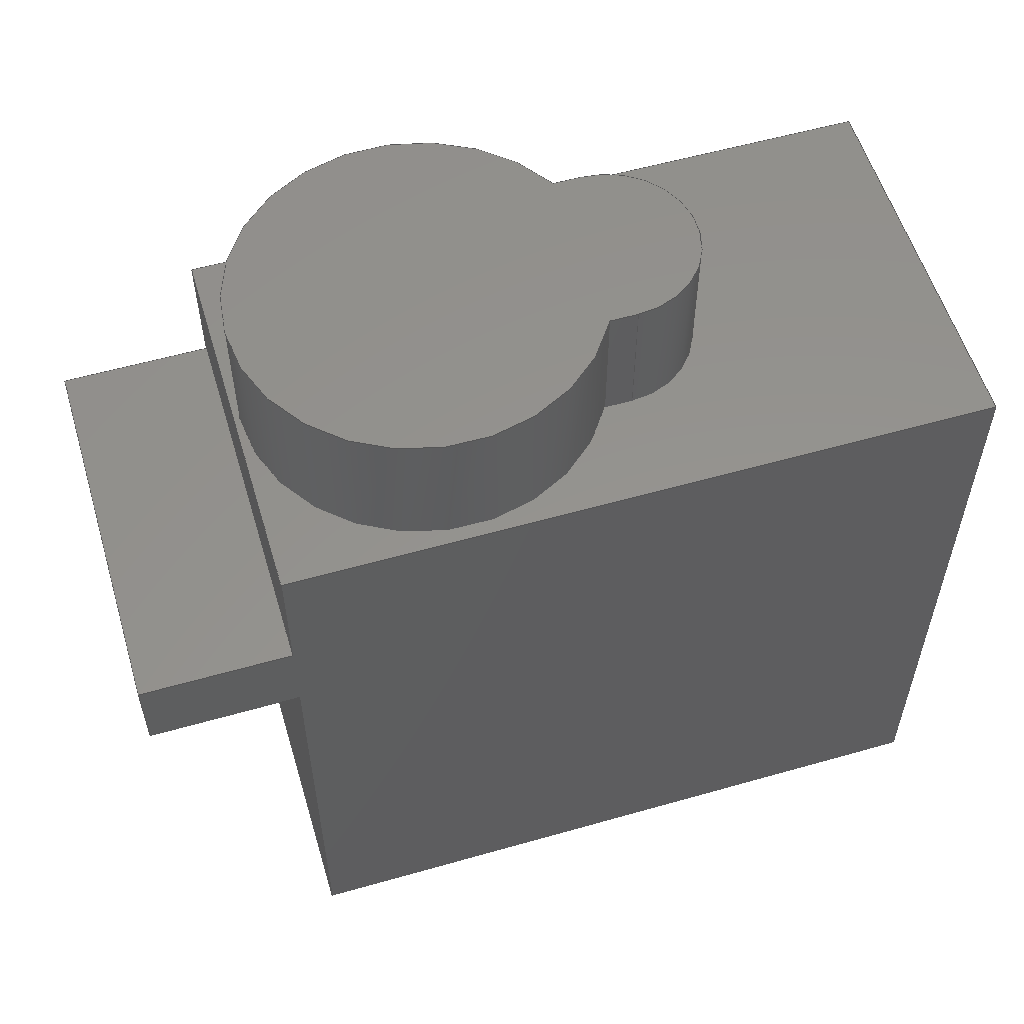
<metadata>
{"format":"step","ext":"step","renderer":"f3d","projection":"perspective","resolution":1024,"background":"white","views":[{"elev":56.6,"azim":73.4,"up":"+Y"}]}
</metadata>
<code>
ISO-10303-21;
DATA;
#1=MECHANICAL_DESIGN_GEOMETRIC_PRESENTATION_REPRESENTATION('',(#4),#452);
#2=SHAPE_REPRESENTATION_RELATIONSHIP('SRR','None',#459,#3);
#3=ADVANCED_BREP_SHAPE_REPRESENTATION('',(#5),#451);
#4=STYLED_ITEM('',(#468),#5);
#5=MANIFOLD_SOLID_BREP('Body2',#268);
#6=FACE_BOUND('',#42,.T.);
#7=CIRCLE('',#284,0.5825);
#8=CIRCLE('',#285,0.5825);
#9=CIRCLE('',#288,0.28);
#10=CIRCLE('',#289,0.28);
#11=CYLINDRICAL_SURFACE('',#283,0.5825);
#12=CYLINDRICAL_SURFACE('',#287,0.28);
#13=FACE_OUTER_BOUND('',#28,.T.);
#14=FACE_OUTER_BOUND('',#29,.T.);
#15=FACE_OUTER_BOUND('',#30,.T.);
#16=FACE_OUTER_BOUND('',#31,.T.);
#17=FACE_OUTER_BOUND('',#32,.T.);
#18=FACE_OUTER_BOUND('',#33,.T.);
#19=FACE_OUTER_BOUND('',#34,.T.);
#20=FACE_OUTER_BOUND('',#35,.T.);
#21=FACE_OUTER_BOUND('',#36,.T.);
#22=FACE_OUTER_BOUND('',#37,.T.);
#23=FACE_OUTER_BOUND('',#38,.T.);
#24=FACE_OUTER_BOUND('',#39,.T.);
#25=FACE_OUTER_BOUND('',#40,.T.);
#26=FACE_OUTER_BOUND('',#41,.T.);
#27=FACE_OUTER_BOUND('',#43,.T.);
#28=EDGE_LOOP('',(#168,#169,#170,#171));
#29=EDGE_LOOP('',(#172,#173,#174,#175));
#30=EDGE_LOOP('',(#176,#177,#178,#179));
#31=EDGE_LOOP('',(#180,#181,#182,#183));
#32=EDGE_LOOP('',(#184,#185,#186,#187));
#33=EDGE_LOOP('',(#188,#189,#190,#191));
#34=EDGE_LOOP('',(#192,#193,#194,#195));
#35=EDGE_LOOP('',(#196,#197,#198,#199));
#36=EDGE_LOOP('',(#200,#201,#202,#203));
#37=EDGE_LOOP('',(#204,#205,#206,#207,#208,#209,#210,#211));
#38=EDGE_LOOP('',(#212,#213,#214,#215));
#39=EDGE_LOOP('',(#216,#217,#218,#219,#220,#221,#222,#223));
#40=EDGE_LOOP('',(#224,#225,#226,#227));
#41=EDGE_LOOP('',(#228,#229,#230,#231));
#42=EDGE_LOOP('',(#232,#233,#234,#235));
#43=EDGE_LOOP('',(#236,#237,#238,#239));
#44=LINE('',#377,#76);
#45=LINE('',#379,#77);
#46=LINE('',#381,#78);
#47=LINE('',#382,#79);
#48=LINE('',#388,#80);
#49=LINE('',#391,#81);
#50=LINE('',#393,#82);
#51=LINE('',#394,#83);
#52=LINE('',#402,#84);
#53=LINE('',#404,#85);
#54=LINE('',#406,#86);
#55=LINE('',#407,#87);
#56=LINE('',#411,#88);
#57=LINE('',#413,#89);
#58=LINE('',#415,#90);
#59=LINE('',#416,#91);
#60=LINE('',#418,#92);
#61=LINE('',#419,#93);
#62=LINE('',#422,#94);
#63=LINE('',#424,#95);
#64=LINE('',#425,#96);
#65=LINE('',#428,#97);
#66=LINE('',#430,#98);
#67=LINE('',#432,#99);
#68=LINE('',#433,#100);
#69=LINE('',#436,#101);
#70=LINE('',#437,#102);
#71=LINE('',#440,#103);
#72=LINE('',#442,#104);
#73=LINE('',#443,#105);
#74=LINE('',#445,#106);
#75=LINE('',#446,#107);
#76=VECTOR('',#305,1);
#77=VECTOR('',#306,1);
#78=VECTOR('',#307,1);
#79=VECTOR('',#308,1);
#80=VECTOR('',#315,1);
#81=VECTOR('',#318,1);
#82=VECTOR('',#319,1);
#83=VECTOR('',#320,1);
#84=VECTOR('',#331,1);
#85=VECTOR('',#332,1);
#86=VECTOR('',#333,1);
#87=VECTOR('',#334,1);
#88=VECTOR('',#337,1);
#89=VECTOR('',#338,1);
#90=VECTOR('',#339,1);
#91=VECTOR('',#340,1);
#92=VECTOR('',#343,1);
#93=VECTOR('',#344,1);
#94=VECTOR('',#347,1);
#95=VECTOR('',#348,1);
#96=VECTOR('',#349,1);
#97=VECTOR('',#352,1);
#98=VECTOR('',#353,1);
#99=VECTOR('',#354,1);
#100=VECTOR('',#355,1);
#101=VECTOR('',#358,1);
#102=VECTOR('',#359,1);
#103=VECTOR('',#362,1);
#104=VECTOR('',#363,1);
#105=VECTOR('',#364,1);
#106=VECTOR('',#367,1);
#107=VECTOR('',#368,1);
#108=VERTEX_POINT('',#375);
#109=VERTEX_POINT('',#376);
#110=VERTEX_POINT('',#378);
#111=VERTEX_POINT('',#380);
#112=VERTEX_POINT('',#384);
#113=VERTEX_POINT('',#386);
#114=VERTEX_POINT('',#390);
#115=VERTEX_POINT('',#392);
#116=VERTEX_POINT('',#400);
#117=VERTEX_POINT('',#401);
#118=VERTEX_POINT('',#403);
#119=VERTEX_POINT('',#405);
#120=VERTEX_POINT('',#409);
#121=VERTEX_POINT('',#410);
#122=VERTEX_POINT('',#412);
#123=VERTEX_POINT('',#414);
#124=VERTEX_POINT('',#421);
#125=VERTEX_POINT('',#423);
#126=VERTEX_POINT('',#427);
#127=VERTEX_POINT('',#429);
#128=VERTEX_POINT('',#431);
#129=VERTEX_POINT('',#435);
#130=VERTEX_POINT('',#439);
#131=VERTEX_POINT('',#441);
#132=EDGE_CURVE('',#108,#109,#44,.T.);
#133=EDGE_CURVE('',#108,#110,#45,.T.);
#134=EDGE_CURVE('',#111,#110,#46,.T.);
#135=EDGE_CURVE('',#109,#111,#47,.T.);
#136=EDGE_CURVE('',#109,#112,#7,.T.);
#137=EDGE_CURVE('',#113,#111,#8,.T.);
#138=EDGE_CURVE('',#112,#113,#48,.T.);
#139=EDGE_CURVE('',#112,#114,#49,.T.);
#140=EDGE_CURVE('',#115,#113,#50,.T.);
#141=EDGE_CURVE('',#114,#115,#51,.T.);
#142=EDGE_CURVE('',#114,#108,#9,.T.);
#143=EDGE_CURVE('',#110,#115,#10,.T.);
#144=EDGE_CURVE('',#116,#117,#52,.T.);
#145=EDGE_CURVE('',#116,#118,#53,.T.);
#146=EDGE_CURVE('',#119,#118,#54,.T.);
#147=EDGE_CURVE('',#117,#119,#55,.T.);
#148=EDGE_CURVE('',#120,#121,#56,.T.);
#149=EDGE_CURVE('',#120,#122,#57,.T.);
#150=EDGE_CURVE('',#123,#122,#58,.T.);
#151=EDGE_CURVE('',#121,#123,#59,.T.);
#152=EDGE_CURVE('',#122,#119,#60,.T.);
#153=EDGE_CURVE('',#118,#123,#61,.T.);
#154=EDGE_CURVE('',#124,#121,#62,.T.);
#155=EDGE_CURVE('',#125,#124,#63,.T.);
#156=EDGE_CURVE('',#125,#120,#64,.T.);
#157=EDGE_CURVE('',#126,#125,#65,.T.);
#158=EDGE_CURVE('',#126,#127,#66,.T.);
#159=EDGE_CURVE('',#128,#127,#67,.T.);
#160=EDGE_CURVE('',#117,#128,#68,.T.);
#161=EDGE_CURVE('',#129,#128,#69,.T.);
#162=EDGE_CURVE('',#116,#129,#70,.T.);
#163=EDGE_CURVE('',#124,#130,#71,.T.);
#164=EDGE_CURVE('',#131,#129,#72,.T.);
#165=EDGE_CURVE('',#130,#131,#73,.T.);
#166=EDGE_CURVE('',#130,#126,#74,.T.);
#167=EDGE_CURVE('',#127,#131,#75,.T.);
#168=ORIENTED_EDGE('',*,*,#132,.F.);
#169=ORIENTED_EDGE('',*,*,#133,.T.);
#170=ORIENTED_EDGE('',*,*,#134,.F.);
#171=ORIENTED_EDGE('',*,*,#135,.F.);
#172=ORIENTED_EDGE('',*,*,#136,.F.);
#173=ORIENTED_EDGE('',*,*,#135,.T.);
#174=ORIENTED_EDGE('',*,*,#137,.F.);
#175=ORIENTED_EDGE('',*,*,#138,.F.);
#176=ORIENTED_EDGE('',*,*,#139,.F.);
#177=ORIENTED_EDGE('',*,*,#138,.T.);
#178=ORIENTED_EDGE('',*,*,#140,.F.);
#179=ORIENTED_EDGE('',*,*,#141,.F.);
#180=ORIENTED_EDGE('',*,*,#142,.F.);
#181=ORIENTED_EDGE('',*,*,#141,.T.);
#182=ORIENTED_EDGE('',*,*,#143,.F.);
#183=ORIENTED_EDGE('',*,*,#133,.F.);
#184=ORIENTED_EDGE('',*,*,#143,.T.);
#185=ORIENTED_EDGE('',*,*,#140,.T.);
#186=ORIENTED_EDGE('',*,*,#137,.T.);
#187=ORIENTED_EDGE('',*,*,#134,.T.);
#188=ORIENTED_EDGE('',*,*,#144,.F.);
#189=ORIENTED_EDGE('',*,*,#145,.T.);
#190=ORIENTED_EDGE('',*,*,#146,.F.);
#191=ORIENTED_EDGE('',*,*,#147,.F.);
#192=ORIENTED_EDGE('',*,*,#148,.F.);
#193=ORIENTED_EDGE('',*,*,#149,.T.);
#194=ORIENTED_EDGE('',*,*,#150,.F.);
#195=ORIENTED_EDGE('',*,*,#151,.F.);
#196=ORIENTED_EDGE('',*,*,#150,.T.);
#197=ORIENTED_EDGE('',*,*,#152,.T.);
#198=ORIENTED_EDGE('',*,*,#146,.T.);
#199=ORIENTED_EDGE('',*,*,#153,.T.);
#200=ORIENTED_EDGE('',*,*,#148,.T.);
#201=ORIENTED_EDGE('',*,*,#154,.F.);
#202=ORIENTED_EDGE('',*,*,#155,.F.);
#203=ORIENTED_EDGE('',*,*,#156,.T.);
#204=ORIENTED_EDGE('',*,*,#157,.F.);
#205=ORIENTED_EDGE('',*,*,#158,.T.);
#206=ORIENTED_EDGE('',*,*,#159,.F.);
#207=ORIENTED_EDGE('',*,*,#160,.F.);
#208=ORIENTED_EDGE('',*,*,#147,.T.);
#209=ORIENTED_EDGE('',*,*,#152,.F.);
#210=ORIENTED_EDGE('',*,*,#149,.F.);
#211=ORIENTED_EDGE('',*,*,#156,.F.);
#212=ORIENTED_EDGE('',*,*,#144,.T.);
#213=ORIENTED_EDGE('',*,*,#160,.T.);
#214=ORIENTED_EDGE('',*,*,#161,.F.);
#215=ORIENTED_EDGE('',*,*,#162,.F.);
#216=ORIENTED_EDGE('',*,*,#163,.F.);
#217=ORIENTED_EDGE('',*,*,#154,.T.);
#218=ORIENTED_EDGE('',*,*,#151,.T.);
#219=ORIENTED_EDGE('',*,*,#153,.F.);
#220=ORIENTED_EDGE('',*,*,#145,.F.);
#221=ORIENTED_EDGE('',*,*,#162,.T.);
#222=ORIENTED_EDGE('',*,*,#164,.F.);
#223=ORIENTED_EDGE('',*,*,#165,.F.);
#224=ORIENTED_EDGE('',*,*,#166,.F.);
#225=ORIENTED_EDGE('',*,*,#165,.T.);
#226=ORIENTED_EDGE('',*,*,#167,.F.);
#227=ORIENTED_EDGE('',*,*,#158,.F.);
#228=ORIENTED_EDGE('',*,*,#167,.T.);
#229=ORIENTED_EDGE('',*,*,#164,.T.);
#230=ORIENTED_EDGE('',*,*,#161,.T.);
#231=ORIENTED_EDGE('',*,*,#159,.T.);
#232=ORIENTED_EDGE('',*,*,#132,.T.);
#233=ORIENTED_EDGE('',*,*,#136,.T.);
#234=ORIENTED_EDGE('',*,*,#139,.T.);
#235=ORIENTED_EDGE('',*,*,#142,.T.);
#236=ORIENTED_EDGE('',*,*,#166,.T.);
#237=ORIENTED_EDGE('',*,*,#157,.T.);
#238=ORIENTED_EDGE('',*,*,#155,.T.);
#239=ORIENTED_EDGE('',*,*,#163,.T.);
#240=PLANE('',#282);
#241=PLANE('',#286);
#242=PLANE('',#290);
#243=PLANE('',#291);
#244=PLANE('',#292);
#245=PLANE('',#293);
#246=PLANE('',#294);
#247=PLANE('',#295);
#248=PLANE('',#296);
#249=PLANE('',#297);
#250=PLANE('',#298);
#251=PLANE('',#299);
#252=PLANE('',#300);
#253=ADVANCED_FACE('',(#13),#240,.T.);
#254=ADVANCED_FACE('',(#14),#11,.T.);
#255=ADVANCED_FACE('',(#15),#241,.T.);
#256=ADVANCED_FACE('',(#16),#12,.T.);
#257=ADVANCED_FACE('',(#17),#242,.T.);
#258=ADVANCED_FACE('',(#18),#243,.T.);
#259=ADVANCED_FACE('',(#19),#244,.T.);
#260=ADVANCED_FACE('',(#20),#245,.T.);
#261=ADVANCED_FACE('',(#21),#246,.T.);
#262=ADVANCED_FACE('',(#22),#247,.T.);
#263=ADVANCED_FACE('',(#23),#248,.T.);
#264=ADVANCED_FACE('',(#24),#249,.T.);
#265=ADVANCED_FACE('',(#25),#250,.T.);
#266=ADVANCED_FACE('',(#26,#6),#251,.T.);
#267=ADVANCED_FACE('',(#27),#252,.F.);
#268=CLOSED_SHELL('',(#253,#254,#255,#256,#257,#258,#259,#260,#261,#262,
#263,#264,#265,#266,#267));
#269=DERIVED_UNIT_ELEMENT(#271,1);
#270=DERIVED_UNIT_ELEMENT(#454,3);
#271=(
MASS_UNIT()
NAMED_UNIT(*)
SI_UNIT(.KILO.,.GRAM.)
);
#272=DERIVED_UNIT((#269,#270));
#273=MEASURE_REPRESENTATION_ITEM('density measure',
POSITIVE_RATIO_MEASURE(7850),#272);
#274=PROPERTY_DEFINITION_REPRESENTATION(#279,#276);
#275=PROPERTY_DEFINITION_REPRESENTATION(#280,#277);
#276=REPRESENTATION('material name',(#278),#451);
#277=REPRESENTATION('density',(#273),#451);
#278=DESCRIPTIVE_REPRESENTATION_ITEM('Steel','Steel');
#279=PROPERTY_DEFINITION('material property','material name',#461);
#280=PROPERTY_DEFINITION('material property','density of part',#461);
#281=AXIS2_PLACEMENT_3D('placement',#373,#301,#302);
#282=AXIS2_PLACEMENT_3D('',#374,#303,#304);
#283=AXIS2_PLACEMENT_3D('',#383,#309,#310);
#284=AXIS2_PLACEMENT_3D('',#385,#311,#312);
#285=AXIS2_PLACEMENT_3D('',#387,#313,#314);
#286=AXIS2_PLACEMENT_3D('',#389,#316,#317);
#287=AXIS2_PLACEMENT_3D('',#395,#321,#322);
#288=AXIS2_PLACEMENT_3D('',#396,#323,#324);
#289=AXIS2_PLACEMENT_3D('',#397,#325,#326);
#290=AXIS2_PLACEMENT_3D('',#398,#327,#328);
#291=AXIS2_PLACEMENT_3D('',#399,#329,#330);
#292=AXIS2_PLACEMENT_3D('',#408,#335,#336);
#293=AXIS2_PLACEMENT_3D('',#417,#341,#342);
#294=AXIS2_PLACEMENT_3D('',#420,#345,#346);
#295=AXIS2_PLACEMENT_3D('',#426,#350,#351);
#296=AXIS2_PLACEMENT_3D('',#434,#356,#357);
#297=AXIS2_PLACEMENT_3D('',#438,#360,#361);
#298=AXIS2_PLACEMENT_3D('',#444,#365,#366);
#299=AXIS2_PLACEMENT_3D('',#447,#369,#370);
#300=AXIS2_PLACEMENT_3D('',#448,#371,#372);
#301=DIRECTION('axis',(0,0,1));
#302=DIRECTION('refdir',(1,0,0));
#303=DIRECTION('center_axis',(1,0,0));
#304=DIRECTION('ref_axis',(0,0,-1));
#305=DIRECTION('',(0,0,1));
#306=DIRECTION('',(0,1,0));
#307=DIRECTION('',(0,0,-1));
#308=DIRECTION('',(0,1,0));
#309=DIRECTION('center_axis',(0,1,0));
#310=DIRECTION('ref_axis',(4.765e-17,0,1));
#311=DIRECTION('center_axis',(0,-1,0));
#312=DIRECTION('ref_axis',(-0.4807,0,-0.8769));
#313=DIRECTION('center_axis',(0,1,0));
#314=DIRECTION('ref_axis',(-0.4807,0,-0.8769));
#315=DIRECTION('',(0,1,0));
#316=DIRECTION('center_axis',(-1,0,0));
#317=DIRECTION('ref_axis',(0,0,1));
#318=DIRECTION('',(0,0,-1));
#319=DIRECTION('',(0,0,1));
#320=DIRECTION('',(0,1,0));
#321=DIRECTION('center_axis',(0,1,0));
#322=DIRECTION('ref_axis',(1,0,0));
#323=DIRECTION('center_axis',(0,-1,0));
#324=DIRECTION('ref_axis',(1,0,0));
#325=DIRECTION('center_axis',(0,1,0));
#326=DIRECTION('ref_axis',(1,0,0));
#327=DIRECTION('center_axis',(0,1,0));
#328=DIRECTION('ref_axis',(-1,0,0));
#329=DIRECTION('center_axis',(0,1,0));
#330=DIRECTION('ref_axis',(-1,0,0));
#331=DIRECTION('',(1,0,0));
#332=DIRECTION('',(0,0,1));
#333=DIRECTION('',(-1,0,0));
#334=DIRECTION('',(0,0,1));
#335=DIRECTION('center_axis',(0,-1,0));
#336=DIRECTION('ref_axis',(1,0,0));
#337=DIRECTION('',(-1,0,0));
#338=DIRECTION('',(0,0,1));
#339=DIRECTION('',(1,0,0));
#340=DIRECTION('',(0,0,1));
#341=DIRECTION('center_axis',(0,0,1));
#342=DIRECTION('ref_axis',(1,0,0));
#343=DIRECTION('',(0,1,0));
#344=DIRECTION('',(0,-1,0));
#345=DIRECTION('center_axis',(0,0,1));
#346=DIRECTION('ref_axis',(1,0,0));
#347=DIRECTION('',(0,1,0));
#348=DIRECTION('',(-1,0,0));
#349=DIRECTION('',(0,1,0));
#350=DIRECTION('center_axis',(1,0,0));
#351=DIRECTION('ref_axis',(0,0,-1));
#352=DIRECTION('',(0,0,1));
#353=DIRECTION('',(0,1,0));
#354=DIRECTION('',(0,0,-1));
#355=DIRECTION('',(0,1,0));
#356=DIRECTION('center_axis',(0,0,1));
#357=DIRECTION('ref_axis',(1,0,0));
#358=DIRECTION('',(1,0,0));
#359=DIRECTION('',(0,1,0));
#360=DIRECTION('center_axis',(-1,0,0));
#361=DIRECTION('ref_axis',(0,0,1));
#362=DIRECTION('',(0,0,-1));
#363=DIRECTION('',(0,0,1));
#364=DIRECTION('',(0,1,0));
#365=DIRECTION('center_axis',(0,0,-1));
#366=DIRECTION('ref_axis',(-1,0,0));
#367=DIRECTION('',(1,0,0));
#368=DIRECTION('',(-1,0,0));
#369=DIRECTION('center_axis',(0,1,0));
#370=DIRECTION('ref_axis',(0,0,1));
#371=DIRECTION('center_axis',(0,1,0));
#372=DIRECTION('ref_axis',(1,0,0));
#373=CARTESIAN_POINT('',(0,0,0));
#374=CARTESIAN_POINT('Origin',(0.28,2.235,0.02671));
#375=CARTESIAN_POINT('',(0.28,2.235,-0.0625));
#376=CARTESIAN_POINT('',(0.28,2.235,0.02671));
#377=CARTESIAN_POINT('',(0.28,2.235,0.01336));
#378=CARTESIAN_POINT('',(0.28,2.665,-0.0625));
#379=CARTESIAN_POINT('',(0.28,2.235,-0.0625));
#380=CARTESIAN_POINT('',(0.28,2.665,0.02671));
#381=CARTESIAN_POINT('',(0.28,2.665,-0.0625));
#382=CARTESIAN_POINT('',(0.28,2.235,0.02671));
#383=CARTESIAN_POINT('Origin',(0,2.235,0.5375));
#384=CARTESIAN_POINT('',(-0.28,2.235,0.02671));
#385=CARTESIAN_POINT('Origin',(0,2.235,0.5375));
#386=CARTESIAN_POINT('',(-0.28,2.665,0.02671));
#387=CARTESIAN_POINT('Origin',(0,2.665,0.5375));
#388=CARTESIAN_POINT('',(-0.28,2.235,0.02671));
#389=CARTESIAN_POINT('Origin',(-0.28,2.235,-0.0625));
#390=CARTESIAN_POINT('',(-0.28,2.235,-0.0625));
#391=CARTESIAN_POINT('',(-0.28,2.235,-0.03125));
#392=CARTESIAN_POINT('',(-0.28,2.665,-0.0625));
#393=CARTESIAN_POINT('',(-0.28,2.665,0.02671));
#394=CARTESIAN_POINT('',(-0.28,2.235,-0.0625));
#395=CARTESIAN_POINT('Origin',(0,2.235,-0.0625));
#396=CARTESIAN_POINT('Origin',(0,2.235,-0.0625));
#397=CARTESIAN_POINT('Origin',(0,2.665,-0.0625));
#398=CARTESIAN_POINT('Origin',(0,2.665,0.3887));
#399=CARTESIAN_POINT('Origin',(0.625,1.82,1.137));
#400=CARTESIAN_POINT('',(-0.625,1.82,1.137));
#401=CARTESIAN_POINT('',(0.625,1.82,1.137));
#402=CARTESIAN_POINT('',(0,1.82,1.137));
#403=CARTESIAN_POINT('',(-0.625,1.82,1.623));
#404=CARTESIAN_POINT('',(-0.625,1.82,1.137));
#405=CARTESIAN_POINT('',(0.625,1.82,1.623));
#406=CARTESIAN_POINT('',(-0.625,1.82,1.623));
#407=CARTESIAN_POINT('',(0.625,1.82,1.137));
#408=CARTESIAN_POINT('Origin',(-0.625,1.555,1.137));
#409=CARTESIAN_POINT('',(0.625,1.555,1.137));
#410=CARTESIAN_POINT('',(-0.625,1.555,1.137));
#411=CARTESIAN_POINT('',(-0.625,1.555,1.137));
#412=CARTESIAN_POINT('',(0.625,1.555,1.623));
#413=CARTESIAN_POINT('',(0.625,1.555,1.137));
#414=CARTESIAN_POINT('',(-0.625,1.555,1.623));
#415=CARTESIAN_POINT('',(0.625,1.555,1.623));
#416=CARTESIAN_POINT('',(-0.625,1.555,1.137));
#417=CARTESIAN_POINT('Origin',(0,1.688,1.623));
#418=CARTESIAN_POINT('',(0.625,1.82,1.623));
#419=CARTESIAN_POINT('',(-0.625,1.555,1.623));
#420=CARTESIAN_POINT('Origin',(-0.625,0,1.137));
#421=CARTESIAN_POINT('',(-0.625,0,1.137));
#422=CARTESIAN_POINT('',(-0.625,0,1.137));
#423=CARTESIAN_POINT('',(0.625,0,1.137));
#424=CARTESIAN_POINT('',(0.625,0,1.137));
#425=CARTESIAN_POINT('',(0.625,0,1.137));
#426=CARTESIAN_POINT('Origin',(0.625,0,1.137));
#427=CARTESIAN_POINT('',(0.625,0,-1.137));
#428=CARTESIAN_POINT('',(0.625,0,-1.137));
#429=CARTESIAN_POINT('',(0.625,2.235,-1.137));
#430=CARTESIAN_POINT('',(0.625,0,-1.137));
#431=CARTESIAN_POINT('',(0.625,2.235,1.137));
#432=CARTESIAN_POINT('',(0.625,2.235,-1.137));
#433=CARTESIAN_POINT('',(0.625,0,1.137));
#434=CARTESIAN_POINT('Origin',(-0.625,0,1.137));
#435=CARTESIAN_POINT('',(-0.625,2.235,1.137));
#436=CARTESIAN_POINT('',(0.625,2.235,1.137));
#437=CARTESIAN_POINT('',(-0.625,0,1.137));
#438=CARTESIAN_POINT('Origin',(-0.625,0,-1.137));
#439=CARTESIAN_POINT('',(-0.625,0,-1.137));
#440=CARTESIAN_POINT('',(-0.625,0,1.137));
#441=CARTESIAN_POINT('',(-0.625,2.235,-1.137));
#442=CARTESIAN_POINT('',(-0.625,2.235,1.137));
#443=CARTESIAN_POINT('',(-0.625,0,-1.137));
#444=CARTESIAN_POINT('Origin',(0.625,0,-1.137));
#445=CARTESIAN_POINT('',(-0.625,0,-1.137));
#446=CARTESIAN_POINT('',(-0.625,2.235,-1.137));
#447=CARTESIAN_POINT('Origin',(0,2.235,0));
#448=CARTESIAN_POINT('Origin',(0,0,0));
#449=UNCERTAINTY_MEASURE_WITH_UNIT(LENGTH_MEASURE(0.001),#453,
'DISTANCE_ACCURACY_VALUE',
'Maximum model space distance between geometric entities at asserted c
onnectivities');
#450=UNCERTAINTY_MEASURE_WITH_UNIT(LENGTH_MEASURE(0.001),#453,
'DISTANCE_ACCURACY_VALUE',
'Maximum model space distance between geometric entities at asserted c
onnectivities');
#451=(
GEOMETRIC_REPRESENTATION_CONTEXT(3)
GLOBAL_UNCERTAINTY_ASSIGNED_CONTEXT((#449))
GLOBAL_UNIT_ASSIGNED_CONTEXT((#453,#455,#456))
REPRESENTATION_CONTEXT('','3D')
);
#452=(
GEOMETRIC_REPRESENTATION_CONTEXT(3)
GLOBAL_UNCERTAINTY_ASSIGNED_CONTEXT((#450))
GLOBAL_UNIT_ASSIGNED_CONTEXT((#453,#455,#456))
REPRESENTATION_CONTEXT('','3D')
);
#453=(
LENGTH_UNIT()
NAMED_UNIT(*)
SI_UNIT(.CENTI.,.METRE.)
);
#454=(
LENGTH_UNIT()
NAMED_UNIT(*)
SI_UNIT($,.METRE.)
);
#455=(
NAMED_UNIT(*)
PLANE_ANGLE_UNIT()
SI_UNIT($,.RADIAN.)
);
#456=(
NAMED_UNIT(*)
SI_UNIT($,.STERADIAN.)
SOLID_ANGLE_UNIT()
);
#457=SHAPE_DEFINITION_REPRESENTATION(#458,#459);
#458=PRODUCT_DEFINITION_SHAPE('',$,#461);
#459=SHAPE_REPRESENTATION('',(#281),#451);
#460=PRODUCT_DEFINITION_CONTEXT('part definition',#465,'design');
#461=PRODUCT_DEFINITION('servo','servo',#462,#460);
#462=PRODUCT_DEFINITION_FORMATION('',$,#467);
#463=PRODUCT_RELATED_PRODUCT_CATEGORY('servo','servo',(#467));
#464=APPLICATION_PROTOCOL_DEFINITION('international standard',
'automotive_design',2009,#465);
#465=APPLICATION_CONTEXT(
'Core Data for Automotive Mechanical Design Process');
#466=PRODUCT_CONTEXT('part definition',#465,'mechanical');
#467=PRODUCT('servo','servo',$,(#466));
#468=PRESENTATION_STYLE_ASSIGNMENT((#469));
#469=SURFACE_STYLE_USAGE(.BOTH.,#470);
#470=SURFACE_SIDE_STYLE('',(#471));
#471=SURFACE_STYLE_FILL_AREA(#472);
#472=FILL_AREA_STYLE('Steel - Satin',(#473));
#473=FILL_AREA_STYLE_COLOUR('Steel - Satin',#474);
#474=COLOUR_RGB('Steel - Satin',0.6275,0.6275,0.6275);
ENDSEC;
END-ISO-10303-21;

</code>
